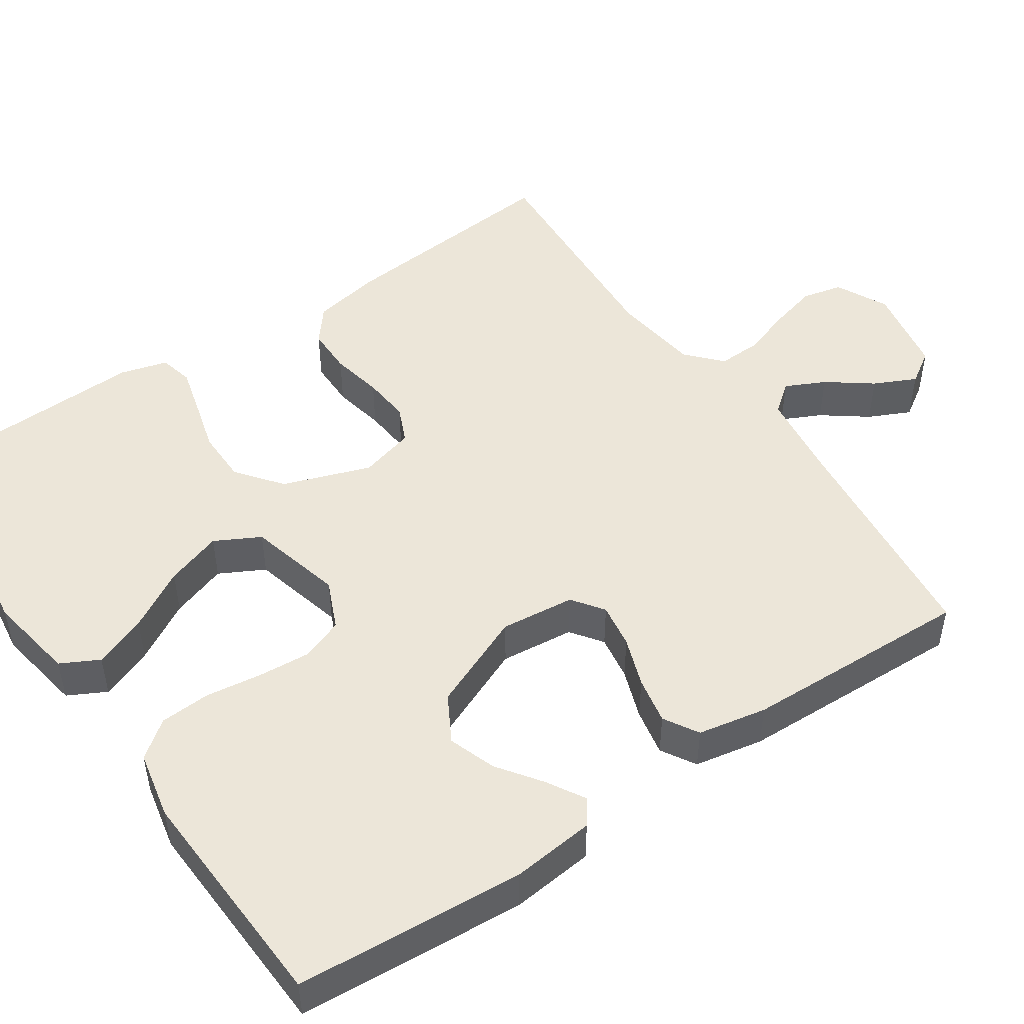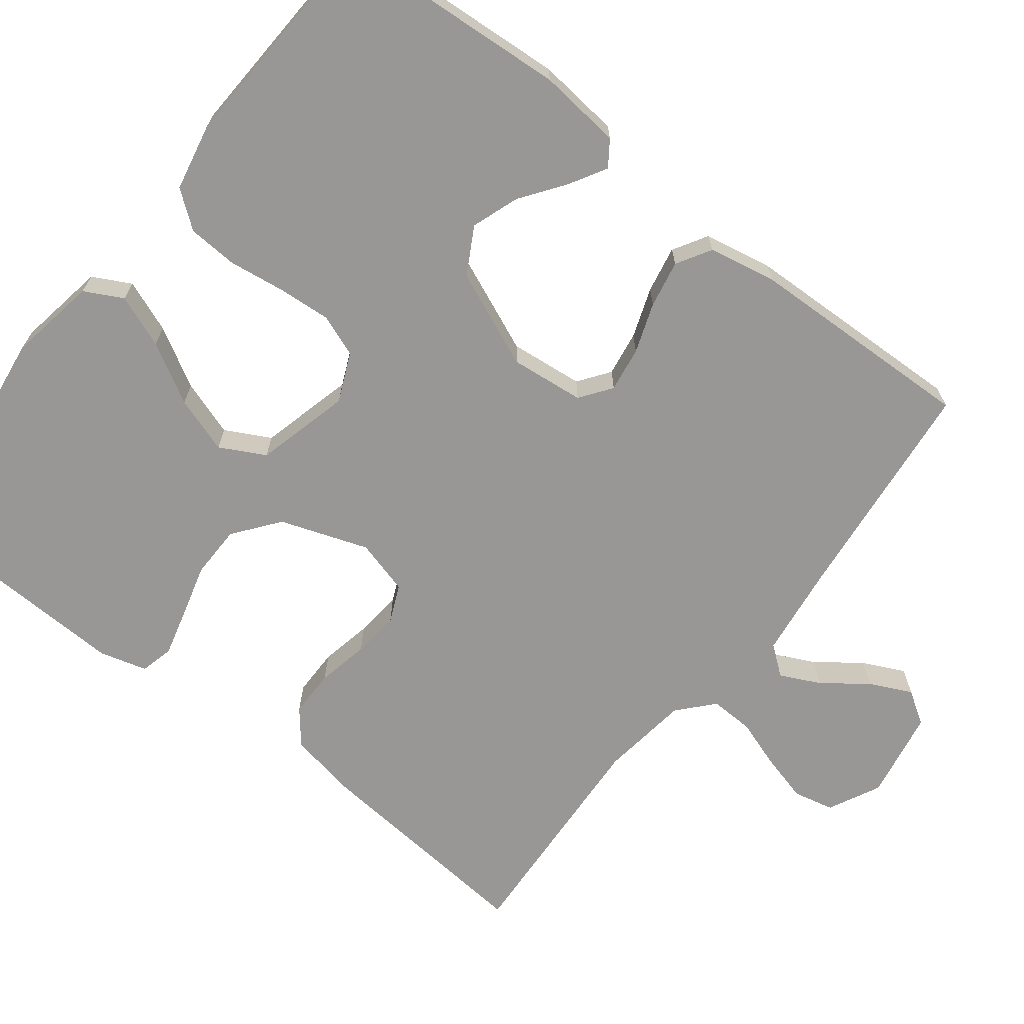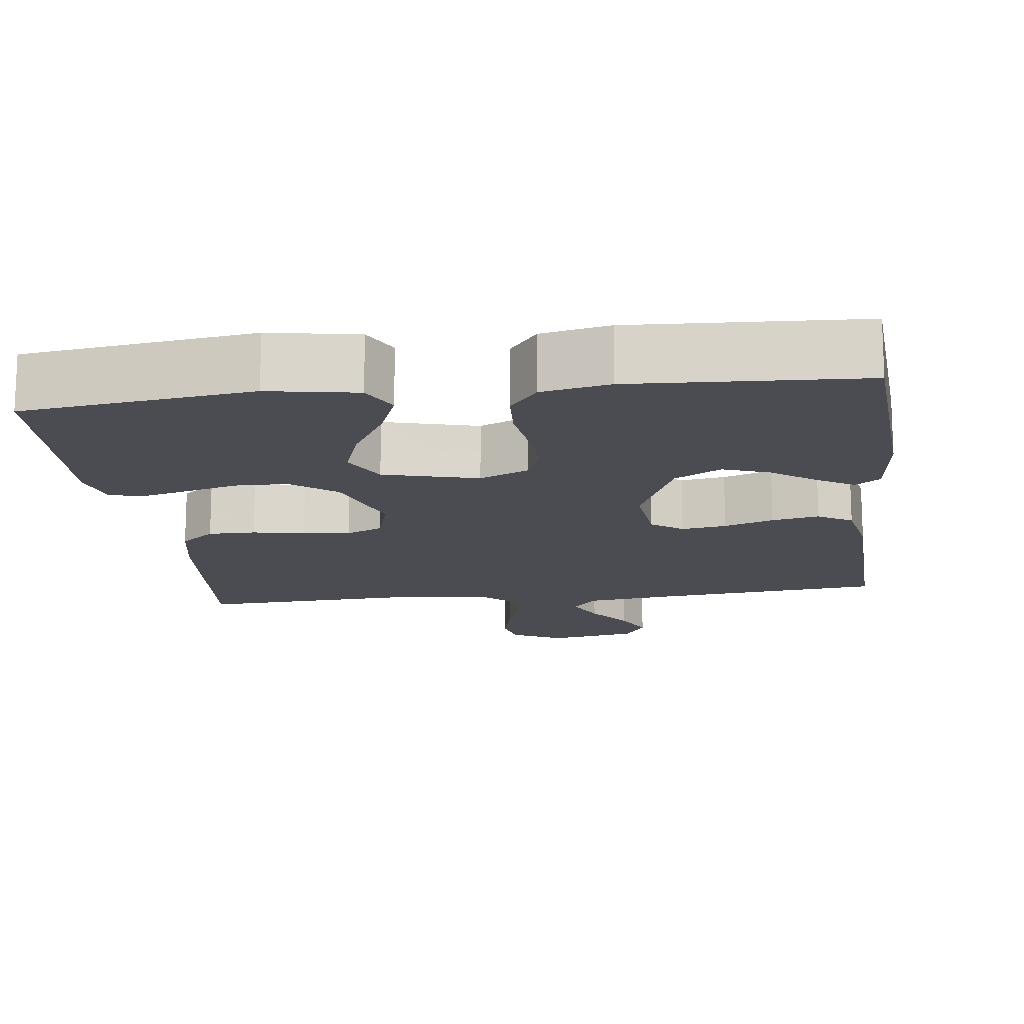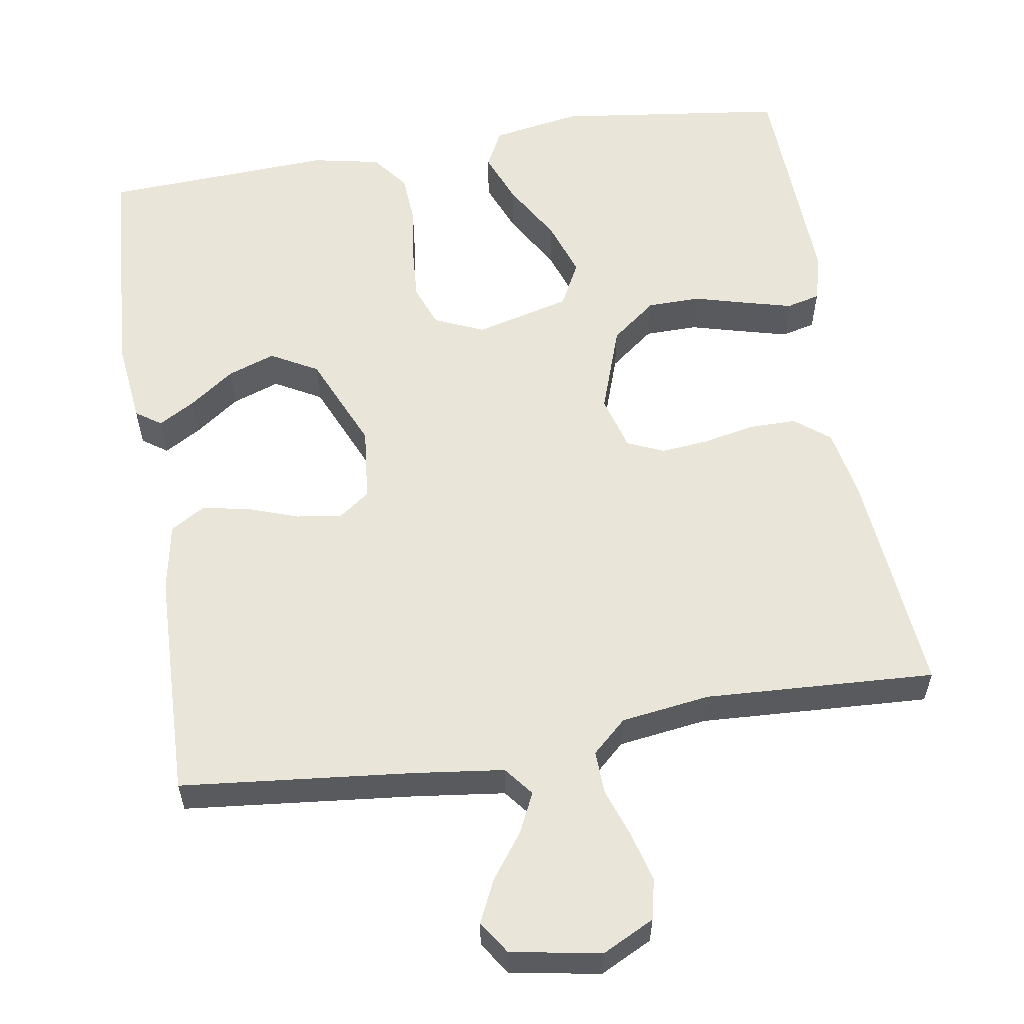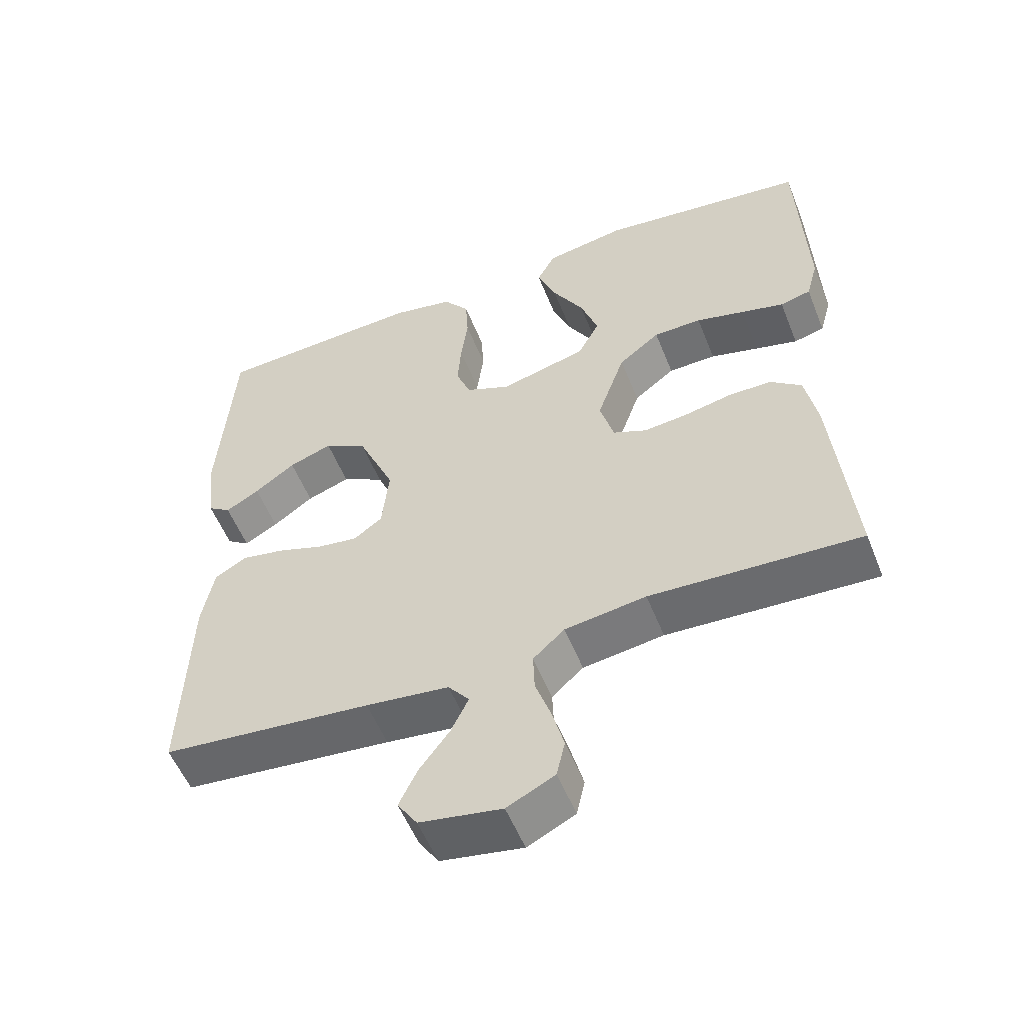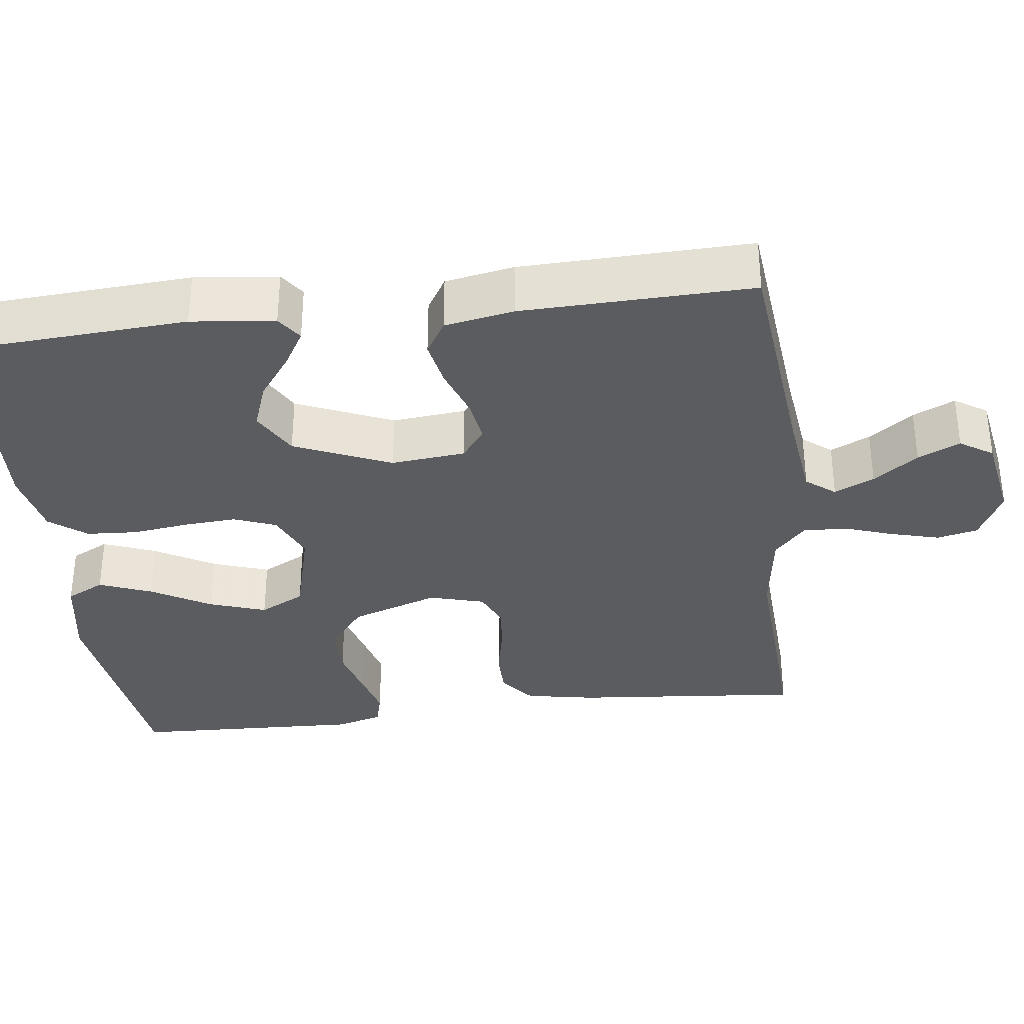
<metadata>
{"format":"obj","ext":"obj","renderer":"f3d","projection":"perspective","resolution":1024,"background":"white","views":[{"elev":48.9,"azim":56.0,"up":"+Y"},{"elev":-68.3,"azim":52.3,"up":"+Y"},{"elev":-15.3,"azim":7.0,"up":"+Y"},{"elev":57.9,"azim":170.7,"up":"+Y"},{"elev":-54.9,"azim":-158.4,"up":"+Z"},{"elev":-33.9,"azim":97.0,"up":"+Y"}]}
</metadata>
<code>
v -0.5 0.07 0.5
v -0.2 0.07 0.539
v -0.084 0.07 0.519
v -0.058 0.07 0.469
v -0.085 0.07 0.4
v -0.13 0.07 0.322
v -0.155 0.07 0.248
v -0.124 0.07 0.189
v 0 0.07 0.157
v 0.064 0.07 0.185
v 0.085 0.07 0.24
v 0.08 0.07 0.309
v 0.07 0.07 0.383
v 0.074 0.07 0.449
v 0.111 0.07 0.497
v 0.2 0.07 0.515
v 0.5 0.07 0.5
v 0.52 0.07 0.2
v 0.508 0.07 0.091
v 0.475 0.07 0.068
v 0.427 0.07 0.096
v 0.369 0.07 0.138
v 0.307 0.07 0.16
v 0.246 0.07 0.126
v 0.192 0.07 0
v 0.202 0.07 -0.097
v 0.243 0.07 -0.127
v 0.302 0.07 -0.118
v 0.367 0.07 -0.095
v 0.429 0.07 -0.083
v 0.474 0.07 -0.11
v 0.491 0.07 -0.2
v 0.5 0.07 -0.5
v 0.2 0.07 -0.531
v 0.081 0.07 -0.546
v 0.051 0.07 -0.584
v 0.076 0.07 -0.636
v 0.119 0.07 -0.694
v 0.145 0.07 -0.749
v 0.117 0.07 -0.792
v 0 0.07 -0.813
v -0.068 0.07 -0.779
v -0.08 0.07 -0.726
v -0.063 0.07 -0.662
v -0.041 0.07 -0.598
v -0.039 0.07 -0.541
v -0.084 0.07 -0.5
v -0.2 0.07 -0.484
v -0.5 0.07 -0.5
v -0.473 0.07 -0.2
v -0.456 0.07 -0.109
v -0.411 0.07 -0.073
v -0.349 0.07 -0.073
v -0.281 0.07 -0.087
v -0.219 0.07 -0.093
v -0.171 0.07 -0.072
v -0.151 0.07 0
v -0.191 0.07 0.115
v -0.25 0.07 0.161
v -0.319 0.07 0.162
v -0.389 0.07 0.143
v -0.45 0.07 0.127
v -0.494 0.07 0.138
v -0.511 0.07 0.2
v -0.5 0 0.5
v -0.2 0 0.539
v -0.084 0 0.519
v -0.058 0 0.469
v -0.085 0 0.4
v -0.13 0 0.322
v -0.155 0 0.248
v -0.124 0 0.189
v 0 0 0.157
v 0.064 0 0.185
v 0.085 0 0.24
v 0.08 0 0.309
v 0.07 0 0.383
v 0.074 0 0.449
v 0.111 0 0.497
v 0.2 0 0.515
v 0.5 0 0.5
v 0.52 0 0.2
v 0.508 0 0.091
v 0.475 0 0.068
v 0.427 0 0.096
v 0.369 0 0.138
v 0.307 0 0.16
v 0.246 0 0.126
v 0.192 0 0
v 0.202 0 -0.097
v 0.243 0 -0.127
v 0.302 0 -0.118
v 0.367 0 -0.095
v 0.429 0 -0.083
v 0.474 0 -0.11
v 0.491 0 -0.2
v 0.5 0 -0.5
v 0.2 0 -0.531
v 0.081 0 -0.546
v 0.051 0 -0.584
v 0.076 0 -0.636
v 0.119 0 -0.694
v 0.145 0 -0.749
v 0.117 0 -0.792
v 0 0 -0.813
v -0.068 0 -0.779
v -0.08 0 -0.726
v -0.063 0 -0.662
v -0.041 0 -0.598
v -0.039 0 -0.541
v -0.084 0 -0.5
v -0.2 0 -0.484
v -0.5 0 -0.5
v -0.473 0 -0.2
v -0.456 0 -0.109
v -0.411 0 -0.073
v -0.349 0 -0.073
v -0.281 0 -0.087
v -0.219 0 -0.093
v -0.171 0 -0.072
v -0.151 0 0
v -0.191 0 0.115
v -0.25 0 0.161
v -0.319 0 0.162
v -0.389 0 0.143
v -0.45 0 0.127
v -0.494 0 0.138
v -0.511 0 0.2
f 60 61 62 63
f 60 63 64 1
f 51 52 53 54
f 51 54 55
f 48 49 50 51
f 47 48 51 55
f 46 47 55 56
f 42 43 44 45
f 40 41 42 45
f 40 45 46
f 37 38 39 40
f 36 37 40 46
f 35 36 46 56
f 31 32 33 34
f 28 29 30 31
f 27 28 31 34
f 26 27 34 35
f 19 20 21 22
f 19 22 23
f 18 19 23
f 17 18 23
f 16 17 23 24
f 12 13 14 15
f 11 12 15 16
f 10 11 16 24
f 3 4 5 6
f 3 6 7
f 2 3 7
f 59 60 1 2
f 58 59 2 7
f 57 58 7 8
f 26 35 56 57
f 25 26 57 8
f 9 10 24 25
f 8 9 25
f 127 126 125 124
f 65 128 127 124
f 118 117 116 115
f 119 118 115
f 115 114 113 112
f 119 115 112 111
f 120 119 111 110
f 109 108 107 106
f 109 106 105 104
f 110 109 104
f 104 103 102 101
f 110 104 101 100
f 120 110 100 99
f 98 97 96 95
f 95 94 93 92
f 98 95 92 91
f 99 98 91 90
f 86 85 84 83
f 87 86 83
f 87 83 82
f 87 82 81
f 88 87 81 80
f 79 78 77 76
f 80 79 76 75
f 88 80 75 74
f 70 69 68 67
f 71 70 67
f 71 67 66
f 66 65 124 123
f 71 66 123 122
f 72 71 122 121
f 121 120 99 90
f 72 121 90 89
f 89 88 74 73
f 89 73 72
f 1 65 66 2
f 2 66 67 3
f 3 67 68 4
f 4 68 69 5
f 5 69 70 6
f 6 70 71 7
f 7 71 72 8
f 8 72 73 9
f 9 73 74 10
f 10 74 75 11
f 11 75 76 12
f 12 76 77 13
f 13 77 78 14
f 14 78 79 15
f 15 79 80 16
f 16 80 81 17
f 17 81 82 18
f 18 82 83 19
f 19 83 84 20
f 20 84 85 21
f 21 85 86 22
f 22 86 87 23
f 23 87 88 24
f 24 88 89 25
f 25 89 90 26
f 26 90 91 27
f 27 91 92 28
f 28 92 93 29
f 29 93 94 30
f 30 94 95 31
f 31 95 96 32
f 32 96 97 33
f 33 97 98 34
f 34 98 99 35
f 35 99 100 36
f 36 100 101 37
f 37 101 102 38
f 38 102 103 39
f 39 103 104 40
f 40 104 105 41
f 41 105 106 42
f 42 106 107 43
f 43 107 108 44
f 44 108 109 45
f 45 109 110 46
f 46 110 111 47
f 47 111 112 48
f 48 112 113 49
f 49 113 114 50
f 50 114 115 51
f 51 115 116 52
f 52 116 117 53
f 53 117 118 54
f 54 118 119 55
f 55 119 120 56
f 56 120 121 57
f 57 121 122 58
f 58 122 123 59
f 59 123 124 60
f 60 124 125 61
f 61 125 126 62
f 62 126 127 63
f 63 127 128 64
f 64 128 65 1

</code>
